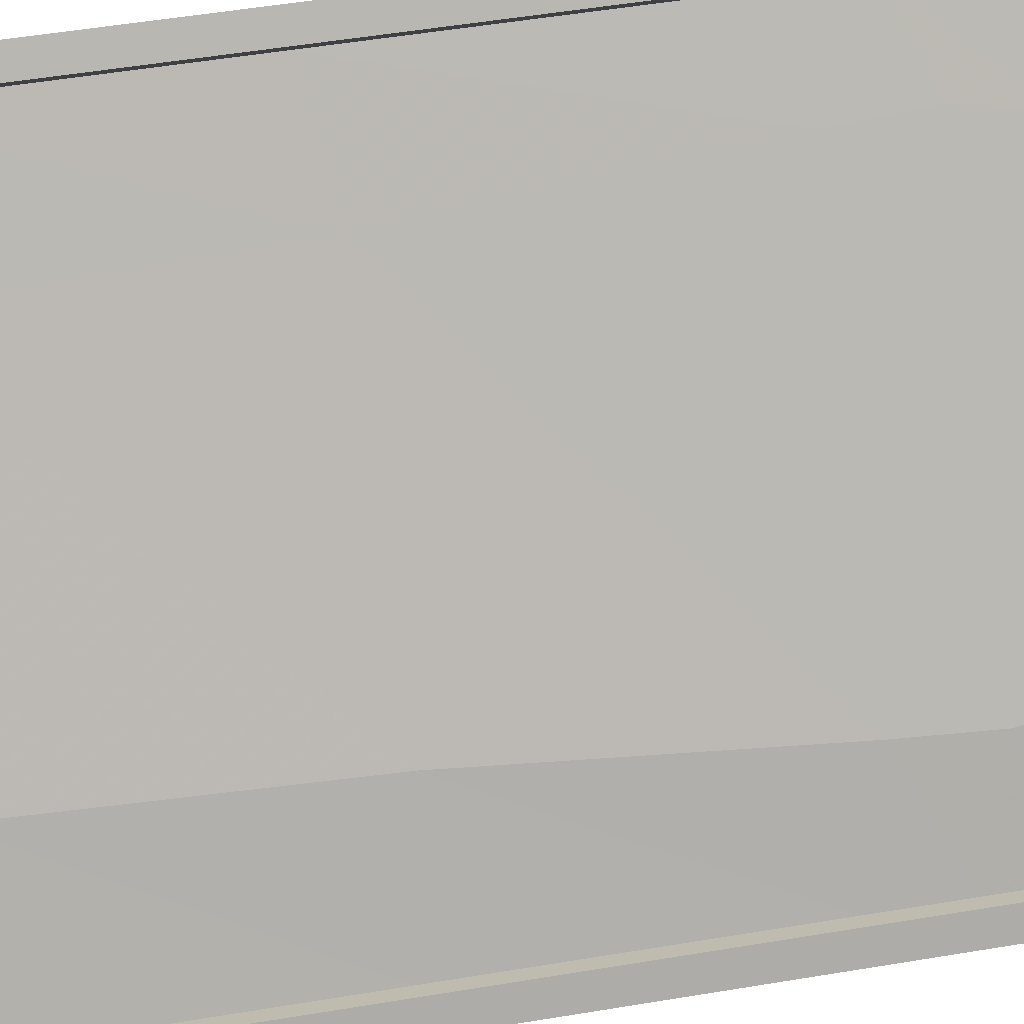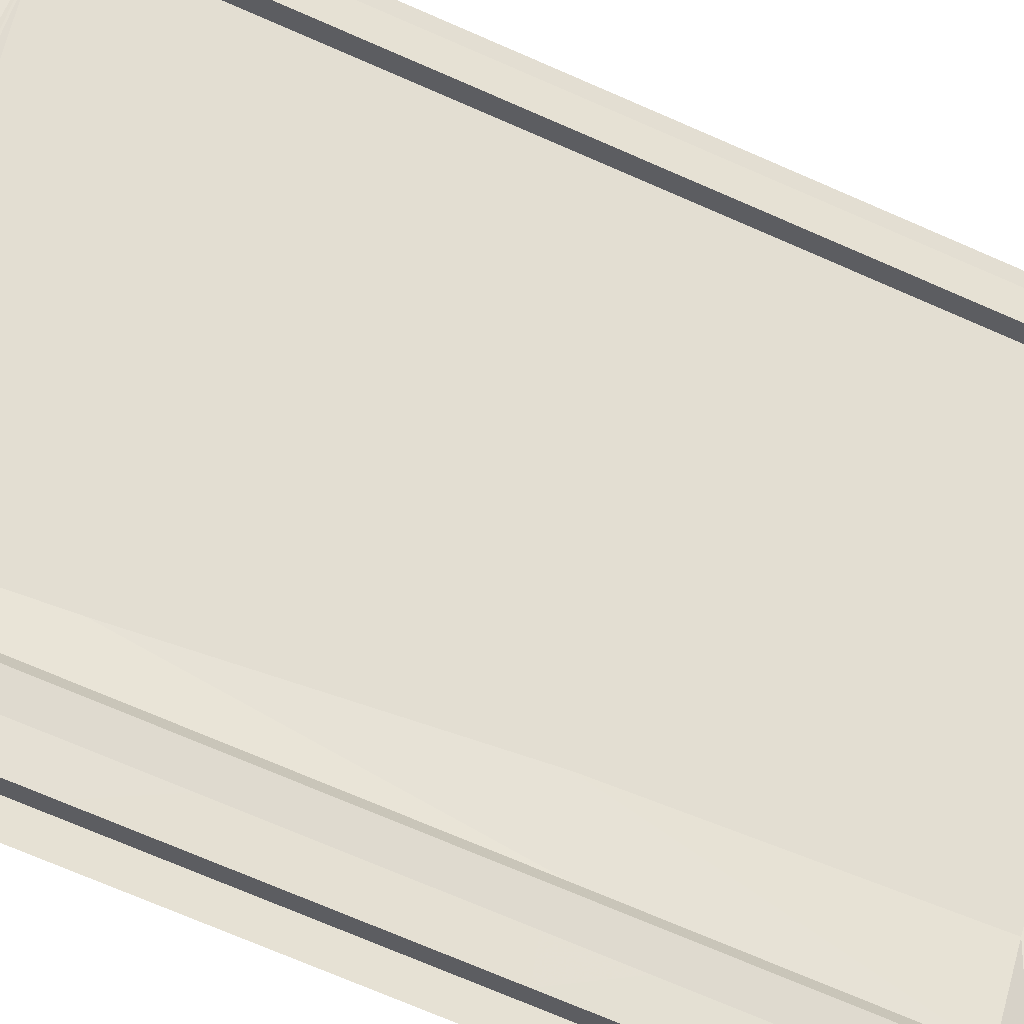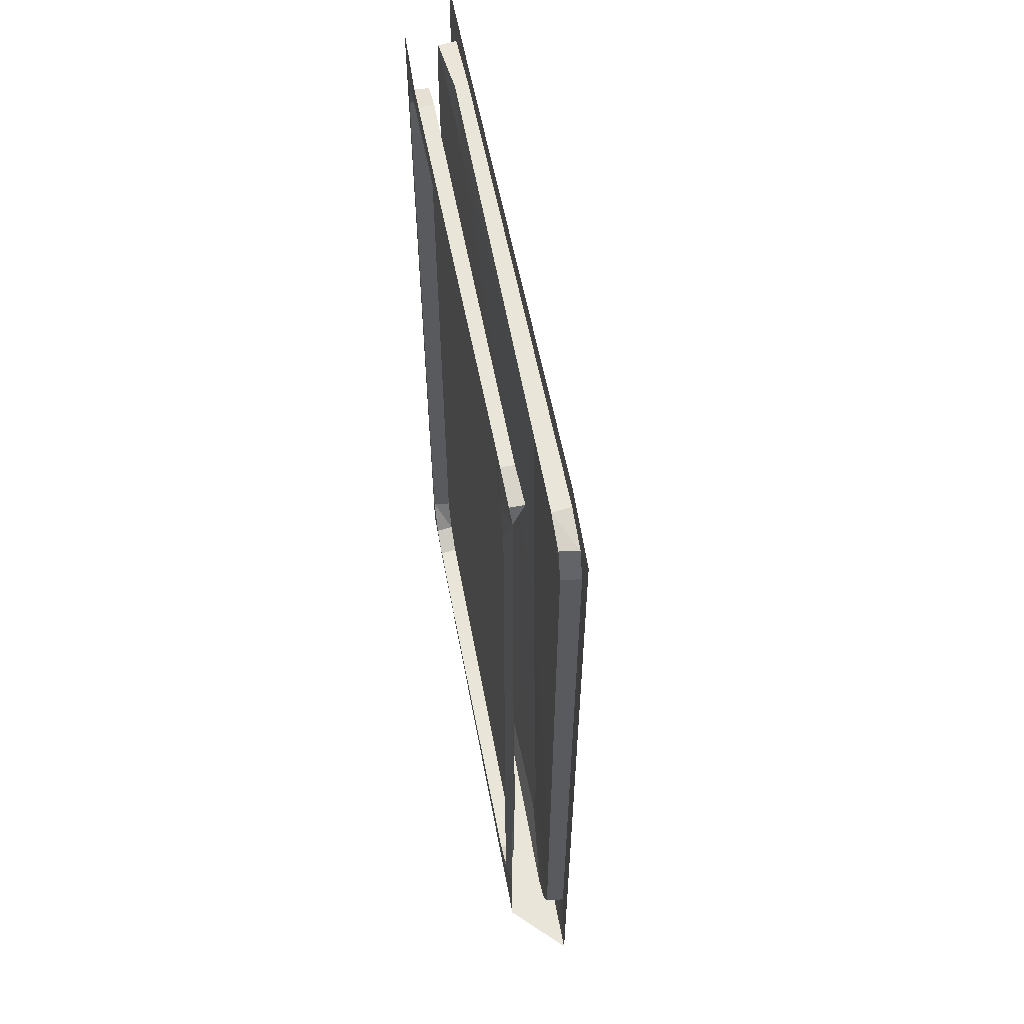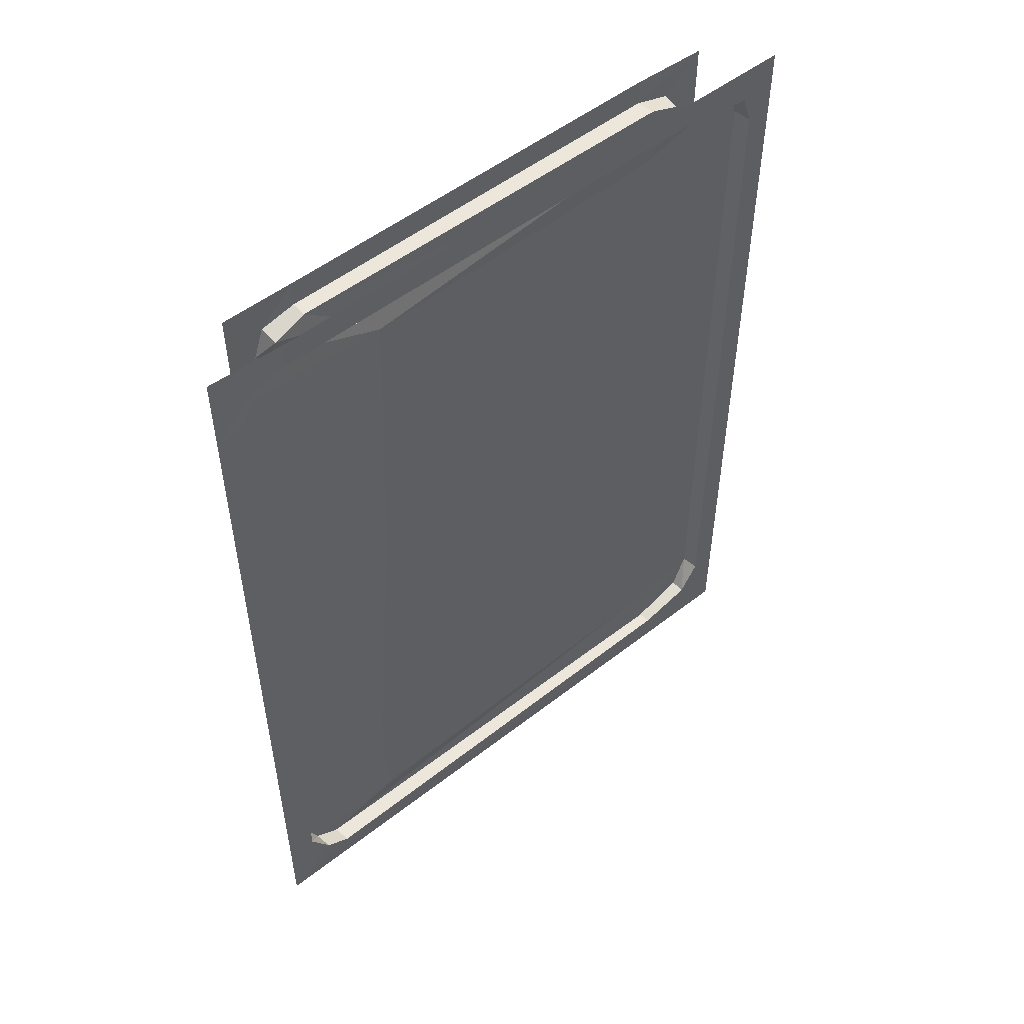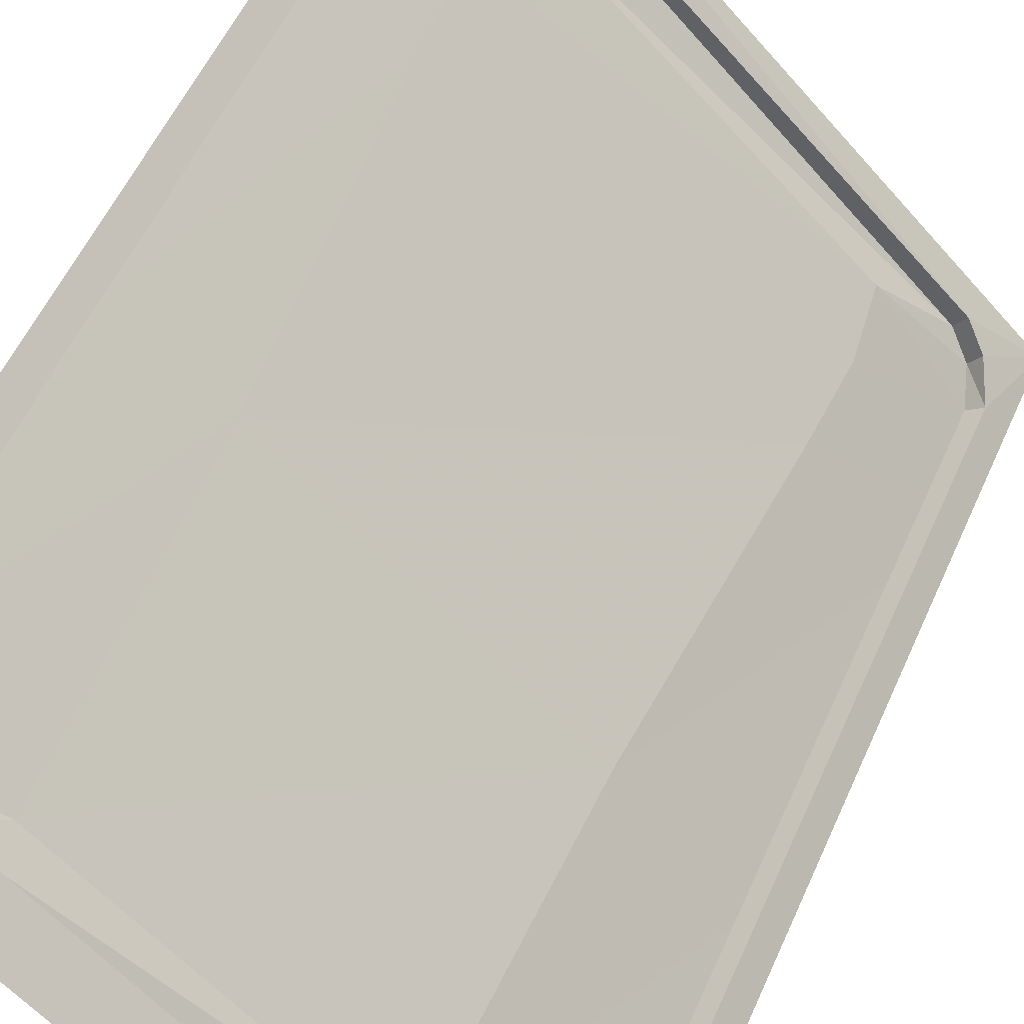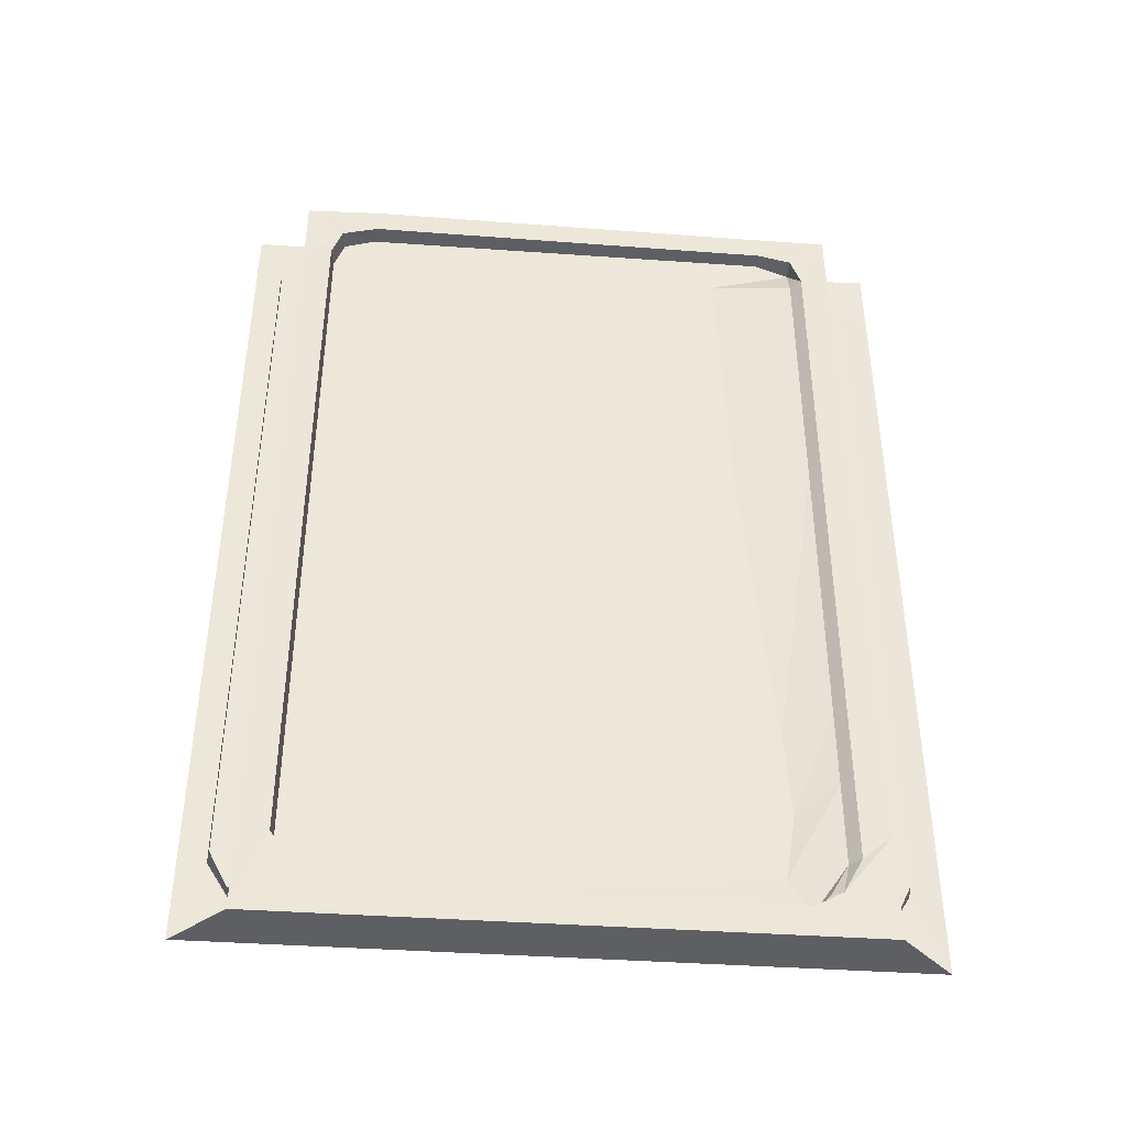
<metadata>
{"format":"obj","ext":"obj","renderer":"f3d","projection":"perspective","resolution":1024,"background":"white","views":[{"elev":53.9,"azim":-100.0,"up":"+Z"},{"elev":-73.3,"azim":66.6,"up":"+Z"},{"elev":58.2,"azim":-145.6,"up":"+Y"},{"elev":51.8,"azim":-85.2,"up":"+Y"},{"elev":54.2,"azim":-156.5,"up":"+Z"},{"elev":-41.2,"azim":130.1,"up":"+Y"}]}
</metadata>
<code>
v -0.4453 -0.07812 -0.4375
v -0.5 0 -0.5
v -0.5 -0.1641 -0.5
v -0.4609 -0.1406 -0.4531
v -0.4297 -0.1406 -0.4766
v -0.4141 -0.07812 -0.4609
v -0.3672 -0.05469 -0.4141
v -0.3906 -0.05469 -0.3828
v -0.3906 0 -0.3828
v 0.3438 -0.05469 0.3438
v 0.3438 0 0.3438
v 0.4453 -0.07812 0.4453
v 0.5 0 0.5
v 0.4609 -0.1406 0.4609
v 0.5 -0.1641 0.5
v 0.4609 -0.7266 0.4609
v 0.5 -0.6797 0.5
v 0.4609 -1.359 0.4609
v 0.5 -1.305 0.5
v 0.4609 -1.531 0.4609
v 0.5 -1.477 0.5
v 0.4609 -1.711 0.4609
v 0.5 -1.656 0.5
v 0.4297 -1.781 0.4297
v 0.5 -1.875 0.5
v 0.3438 -1.812 0.3438
v -0.3906 -1.812 -0.3828
v -0.5 -1.875 -0.5
v 0.5 -1.875 0.3438
v -0.3438 -1.875 -0.5
v 0.3906 -1.812 0.2266
v 0.4297 -1.781 0.2656
v 0.4609 -1.711 0.2969
v 0.5 -1.656 0.3438
v 0.4609 -1.531 0.2969
v 0.5 -1.477 0.3438
v 0.4609 -1.359 0.2969
v 0.5 -1.305 0.3438
v 0.4609 -0.7266 0.2969
v 0.5 -0.6797 0.3438
v 0.4609 -0.1406 0.2969
v 0.5 -0.1641 0.3438
v 0.4453 -0.07812 0.2812
v 0.5 0 0.3438
v 0.3906 -0.05469 0.2266
v 0.3906 0 0.2266
v -0.2344 -0.05469 -0.3906
v -0.2344 0 -0.3906
v -0.2812 -0.07812 -0.4453
v -0.3438 0 -0.5
v -0.2969 -0.1406 -0.4609
v -0.3438 -0.1641 -0.5
v -0.2969 -0.7266 -0.4609
v -0.3438 -0.6797 -0.5
v -0.2969 -1.359 -0.4609
v -0.3438 -1.305 -0.5
v -0.2969 -1.531 -0.4609
v -0.3438 -1.477 -0.5
v -0.2969 -1.711 -0.4609
v -0.3438 -1.656 -0.5
v -0.2734 -1.781 -0.4297
v -0.2344 -1.812 -0.3906
v -0.4609 -0.7266 -0.4531
v -0.5 -0.6797 -0.5
v -0.5 -1.305 -0.5
v -0.4609 -1.359 -0.4531
v -0.4297 -1.359 -0.4766
v -0.4297 -0.7266 -0.4766
v -0.5 -1.477 -0.5
v -0.4609 -1.531 -0.4531
v -0.4297 -1.531 -0.4766
v -0.2656 -1.414 -0.2891
v -0.2266 -0.7656 -0.25
v -0.2109 -0.1328 -0.2344
v -0.5 -1.656 -0.5
v -0.4609 -1.711 -0.4531
v -0.4297 -1.711 -0.4766
v -0.2734 -1.594 -0.2969
v 0.3438 -1.414 0.2969
v 0.3047 -0.7656 0.2578
v 0.2891 -0.1328 0.2422
v 0.3594 -0.05469 0.3203
v -0.4297 -1.781 -0.4219
v -0.4062 -1.781 -0.4531
v -0.2578 -1.734 -0.2812
v 0.3516 -1.594 0.3047
v 0.4844 -1.359 0.4297
v 0.4844 -0.7266 0.4297
v 0.4844 -0.1406 0.4297
v 0.4688 -0.07812 0.4141
v -0.2969 -0.7266 -0.4297
v -0.2969 -1.359 -0.4297
v -0.2969 -0.1406 -0.4297
v -0.2031 -0.7656 -0.3047
v -0.2422 -1.414 -0.3438
v -0.25 -1.594 -0.3516
v -0.2969 -1.531 -0.4297
v -0.2969 -1.711 -0.4297
v -0.2656 -1.781 -0.4062
v -0.3125 -0.07812 -0.4141
v -0.2578 -0.05469 -0.3672
v -0.1875 -0.1328 -0.2891
v -0.3672 -1.812 -0.4141
v 0.3359 -1.734 0.2891
v 0.4844 -1.531 0.4297
v -0.2578 -1.812 -0.3672
v 0.3047 -0.7656 0.1953
v 0.3438 -1.414 0.2344
v 0.3516 -1.594 0.2422
v 0.3359 -1.734 0.2266
v -0.2344 -1.734 -0.3359
v 0.4297 -1.359 0.3203
v 0.4297 -0.7266 0.3203
v 0.4297 -1.531 0.3203
v 0.2891 -0.1328 0.1797
v 0.4297 -0.1406 0.3203
v 0.4297 -1.711 0.3203
v 0.4844 -1.711 0.4297
v 0.4062 -1.781 0.2969
v 0.4531 -1.781 0.4062
v 0.3672 -1.812 0.2578
v 0.4141 -0.07812 0.3047
v 0.3672 -0.05469 0.2578
v 0.3594 -1.812 0.3203
f 1 2 3
f 1 3 4
f 1 8 2
f 2 8 9
f 9 8 10
f 9 10 11
f 11 10 12
f 11 12 13
f 13 12 14
f 13 14 15
f 15 14 16
f 15 16 17
f 17 16 18
f 17 18 19
f 19 18 20
f 19 20 21
f 21 20 22
f 21 22 23
f 23 22 24
f 23 24 25
f 25 24 26
f 25 26 27
f 25 27 28
f 29 30 31
f 29 31 32
f 29 32 33
f 29 33 34
f 34 33 35
f 34 35 36
f 36 35 37
f 36 37 38
f 38 37 39
f 38 39 40
f 40 39 41
f 40 41 42
f 42 41 43
f 42 43 44
f 44 43 45
f 44 45 46
f 46 45 47
f 46 47 48
f 48 47 49
f 48 49 50
f 50 49 51
f 50 51 52
f 52 51 53
f 52 53 54
f 54 53 55
f 54 55 56
f 56 55 57
f 56 57 58
f 58 57 59
f 58 59 60
f 60 59 61
f 60 61 30
f 30 61 62
f 30 62 31
f 63 64 65
f 63 65 66
f 63 4 64
f 64 4 3
f 66 65 69
f 66 69 70
f 70 69 75
f 70 75 76
f 76 75 28
f 76 28 83
f 83 28 27
f 1 4 5
f 1 5 6
f 1 6 7
f 1 7 8
f 63 66 67
f 63 67 68
f 63 68 4
f 66 70 71
f 66 71 67
f 68 5 4
f 70 76 77
f 70 77 71
f 71 77 78
f 76 83 84
f 76 84 77
f 77 85 78
f 78 85 86
f 82 90 10
f 82 10 8
f 82 8 7
f 91 92 55
f 91 55 53
f 91 53 93
f 92 97 57
f 92 57 55
f 97 98 59
f 97 59 57
f 98 99 61
f 98 61 59
f 100 49 47
f 100 47 101
f 100 93 51
f 100 51 49
f 85 104 86
f 86 104 105
f 87 105 20
f 87 20 18
f 87 18 88
f 88 18 16
f 88 16 89
f 89 16 14
f 89 14 90
f 90 14 12
f 90 12 10
f 61 99 106
f 61 106 62
f 93 53 51
f 96 109 110
f 96 110 111
f 96 111 97
f 97 111 98
f 112 113 39
f 112 39 37
f 112 37 114
f 113 116 41
f 113 41 39
f 114 37 35
f 114 35 117
f 114 117 109
f 105 118 22
f 105 22 20
f 117 35 33
f 117 33 119
f 117 110 109
f 118 120 24
f 118 24 22
f 119 33 32
f 119 32 31
f 119 31 121
f 43 122 123
f 43 123 45
f 45 123 101
f 45 101 47
f 24 120 124
f 24 124 26
f 43 41 116
f 43 116 122
f 105 104 118
f 25 28 29
f 29 28 30
f 67 72 73
f 67 73 68
f 72 79 80
f 72 80 73
f 79 87 88
f 79 88 80
f 91 94 95
f 91 95 92
f 84 83 27
f 84 27 103
f 94 107 108
f 94 108 95
f 112 108 107
f 112 107 113
f 67 71 72
f 71 78 72
f 72 78 79
f 78 86 79
f 79 86 87
f 92 95 96
f 92 96 97
f 86 105 87
f 95 108 109
f 95 109 96
f 112 114 108
f 114 109 108
f 68 73 74
f 68 74 5
f 73 80 81
f 73 81 74
f 80 88 89
f 80 89 81
f 91 93 94
f 93 102 94
f 94 102 107
f 113 107 115
f 113 115 116
f 102 115 107
f 74 81 82
f 74 82 7
f 74 7 5
f 5 7 6
f 81 89 90
f 81 90 82
f 100 101 102
f 100 102 93
f 122 116 123
f 123 116 115
f 123 115 101
f 101 115 102
f 77 84 85
f 84 103 85
f 85 103 104
f 98 111 106
f 98 106 99
f 117 119 110
f 119 121 110
f 110 121 111
f 111 121 106
f 118 104 124
f 118 124 120
f 104 103 124

</code>
